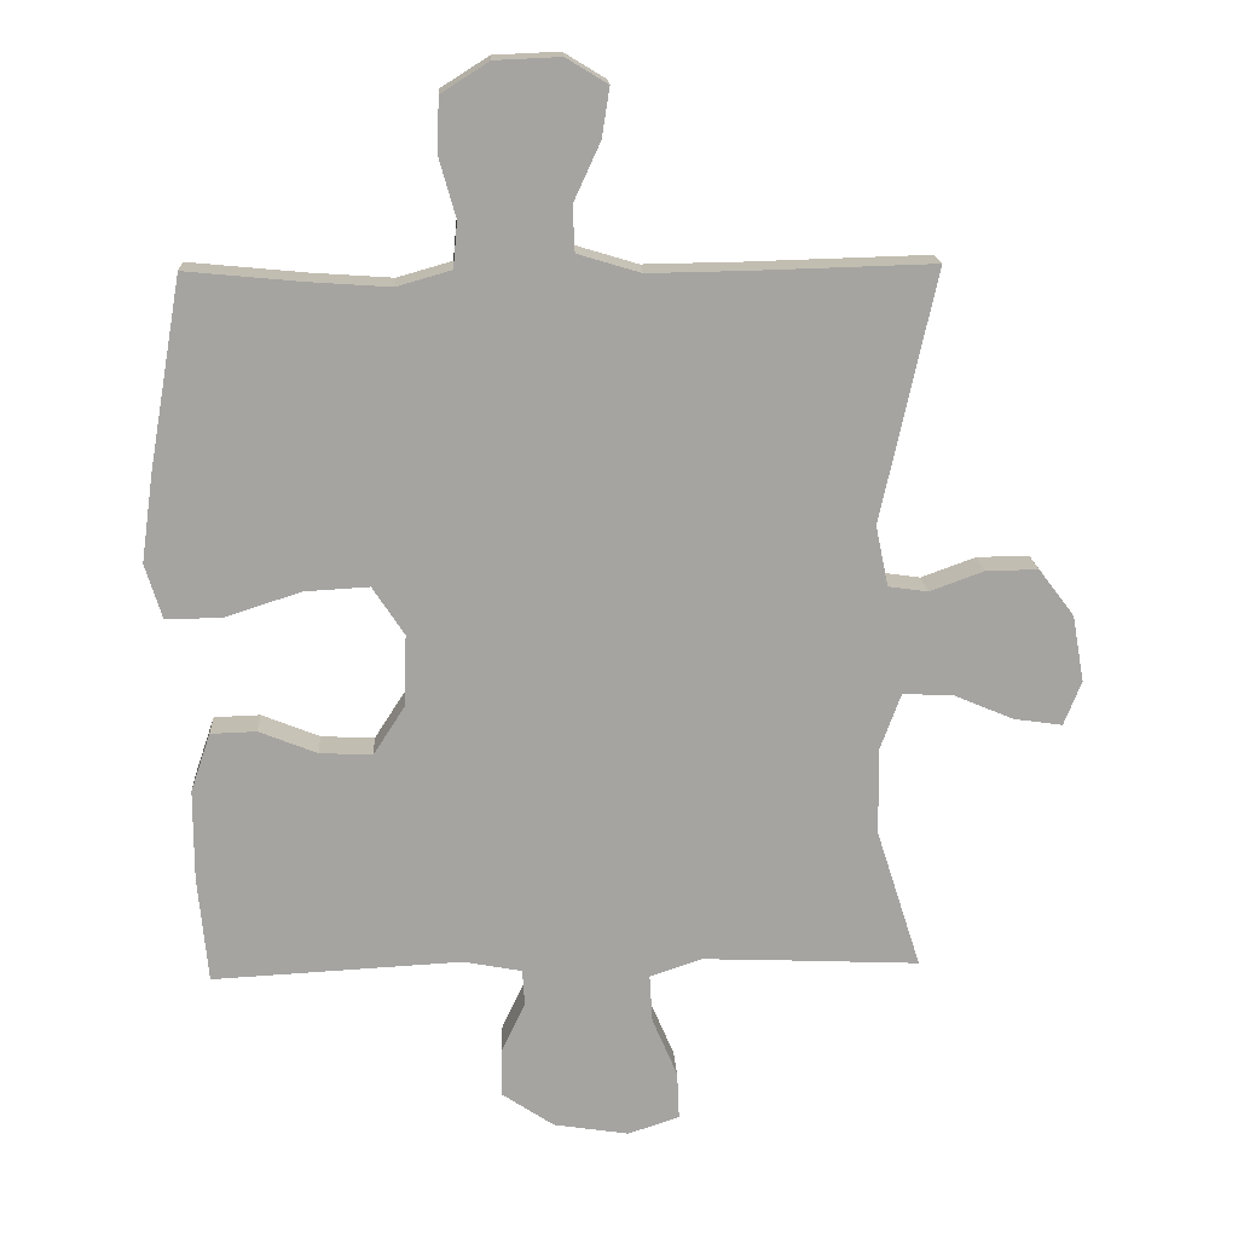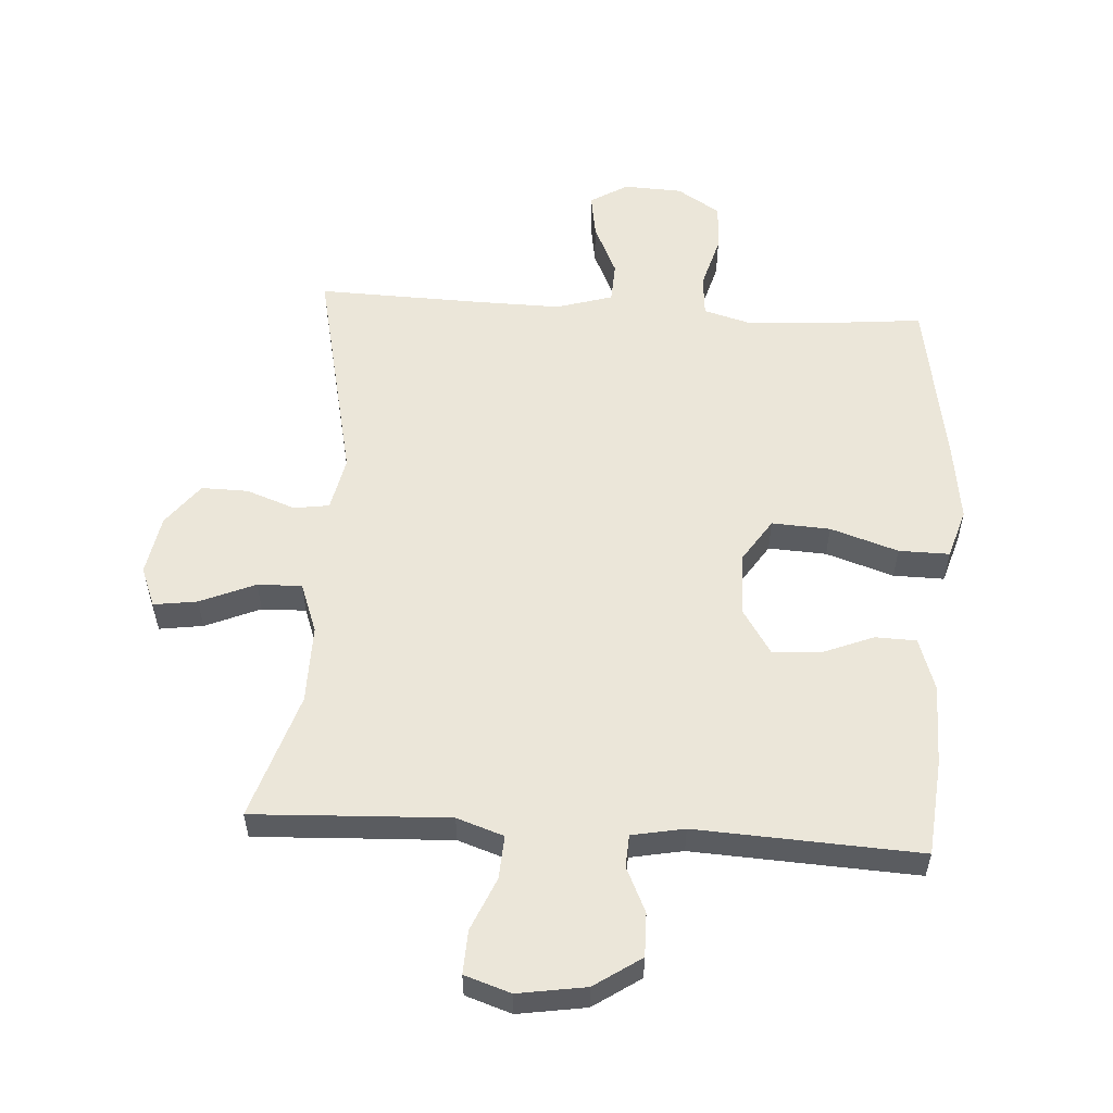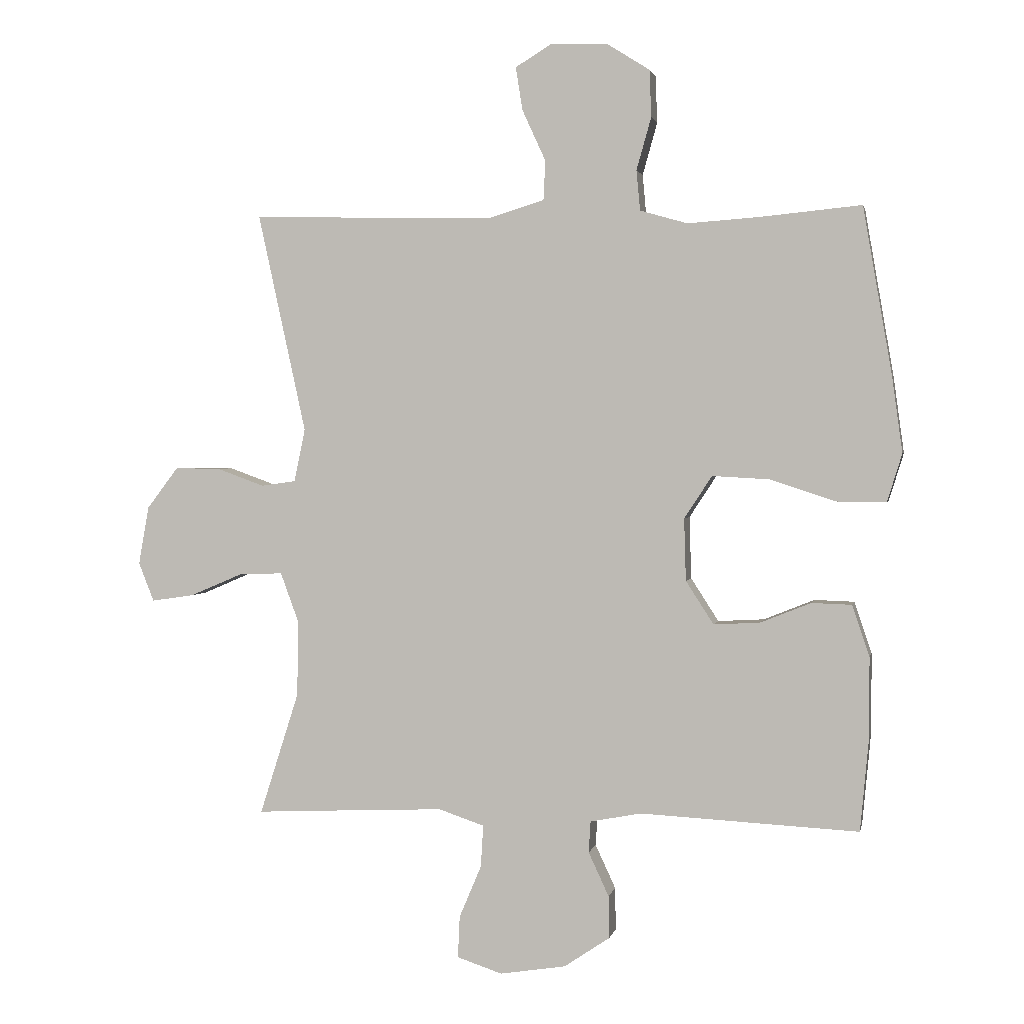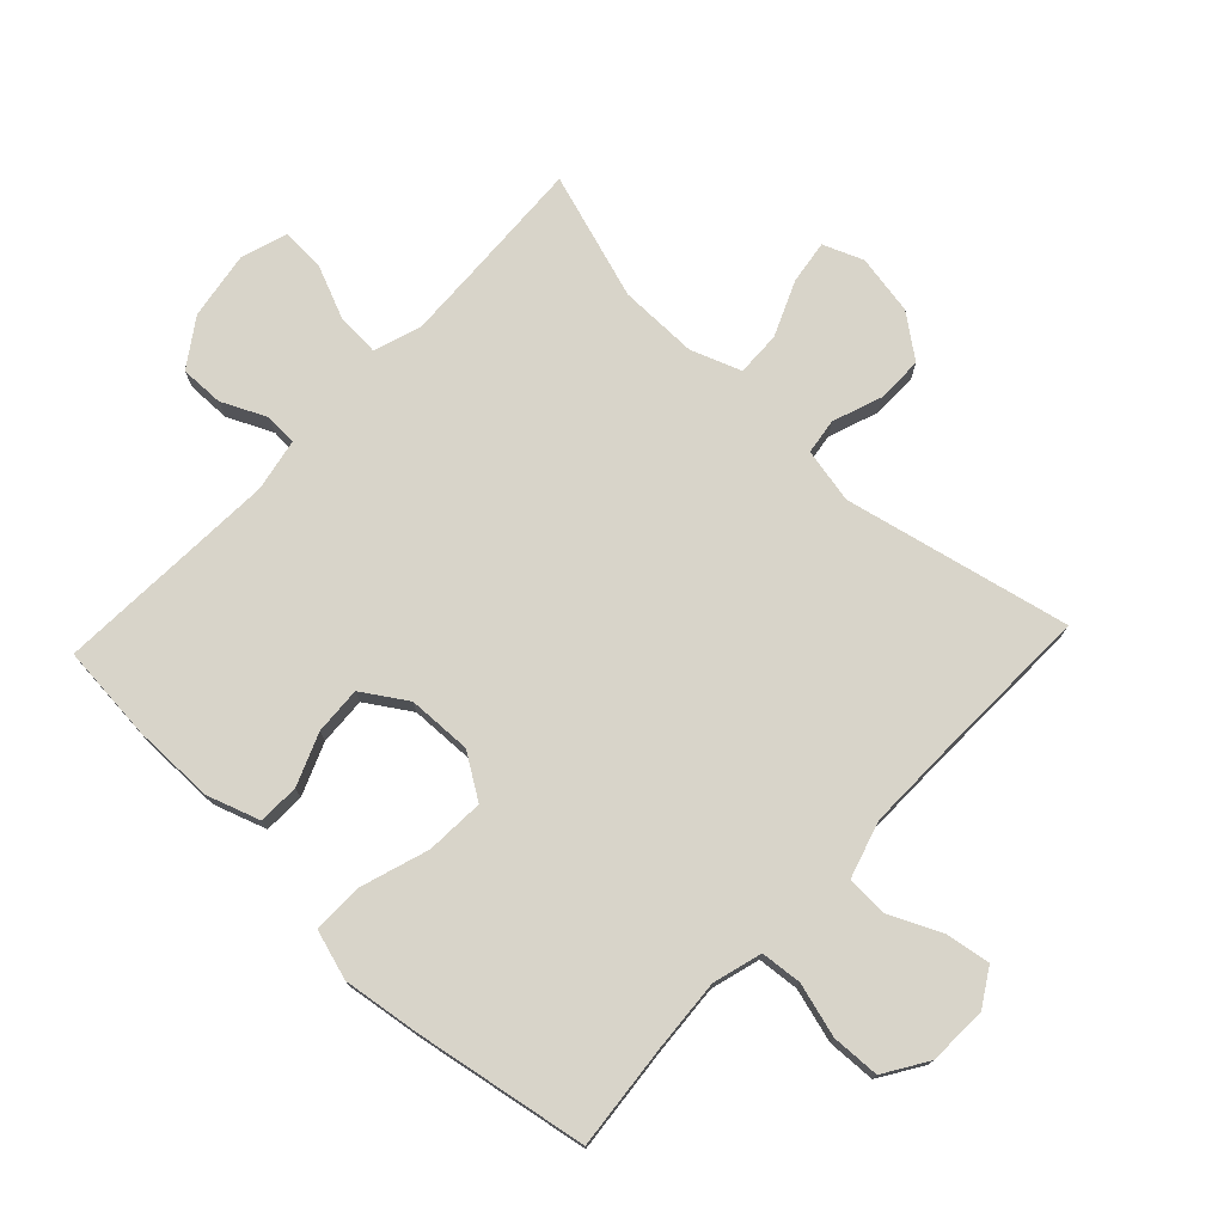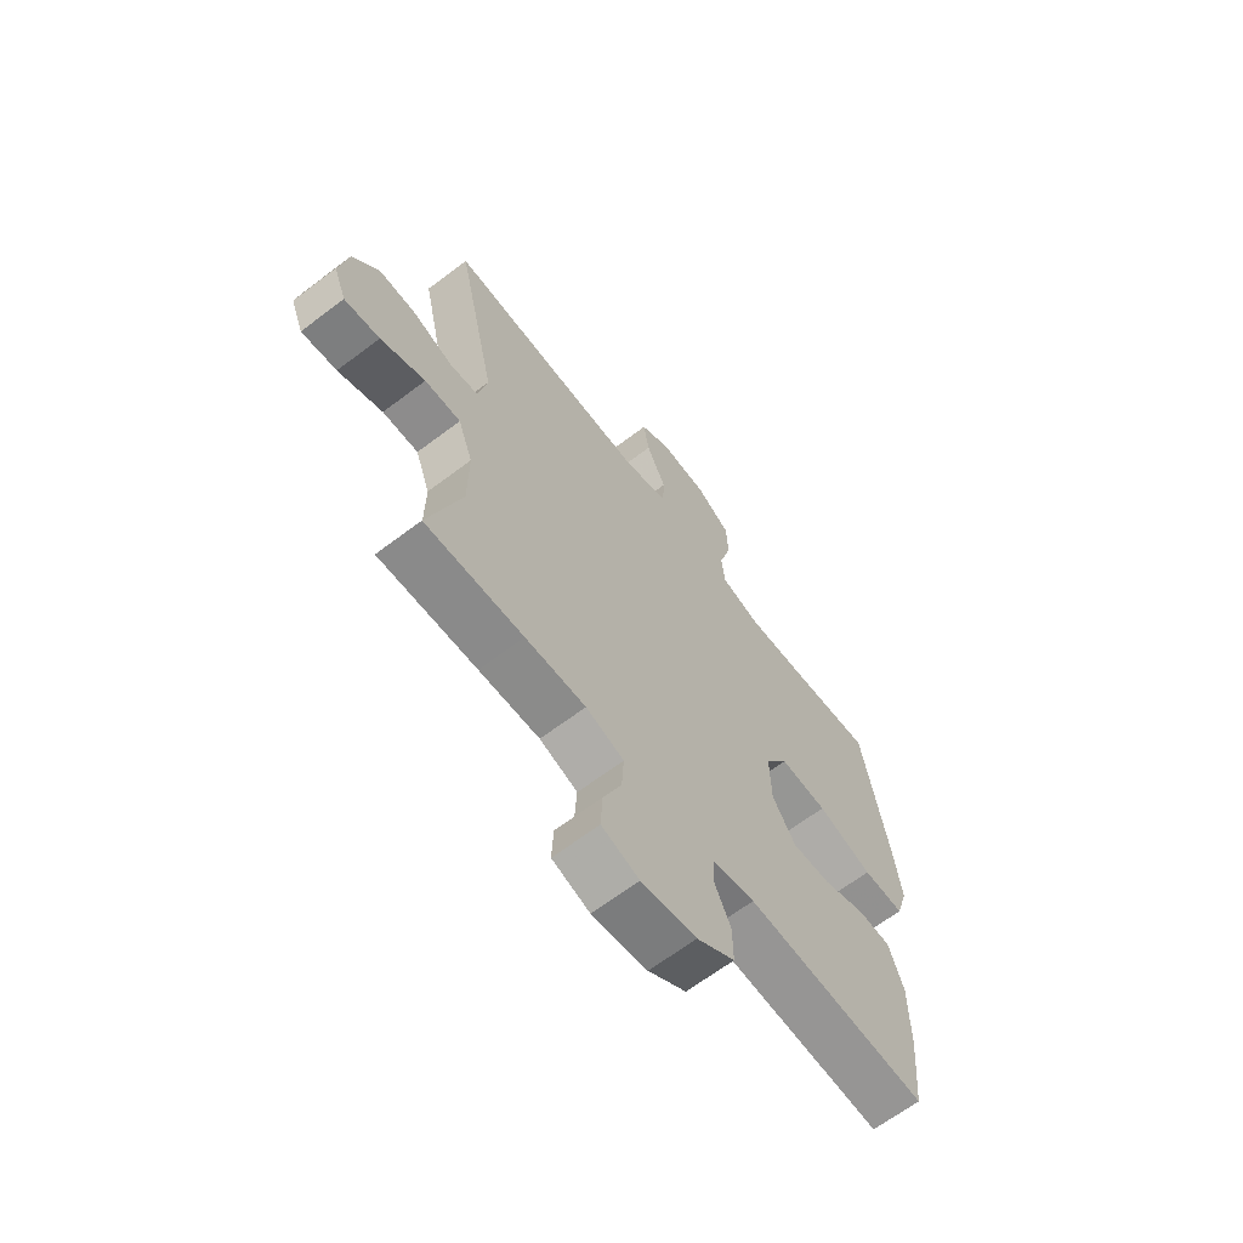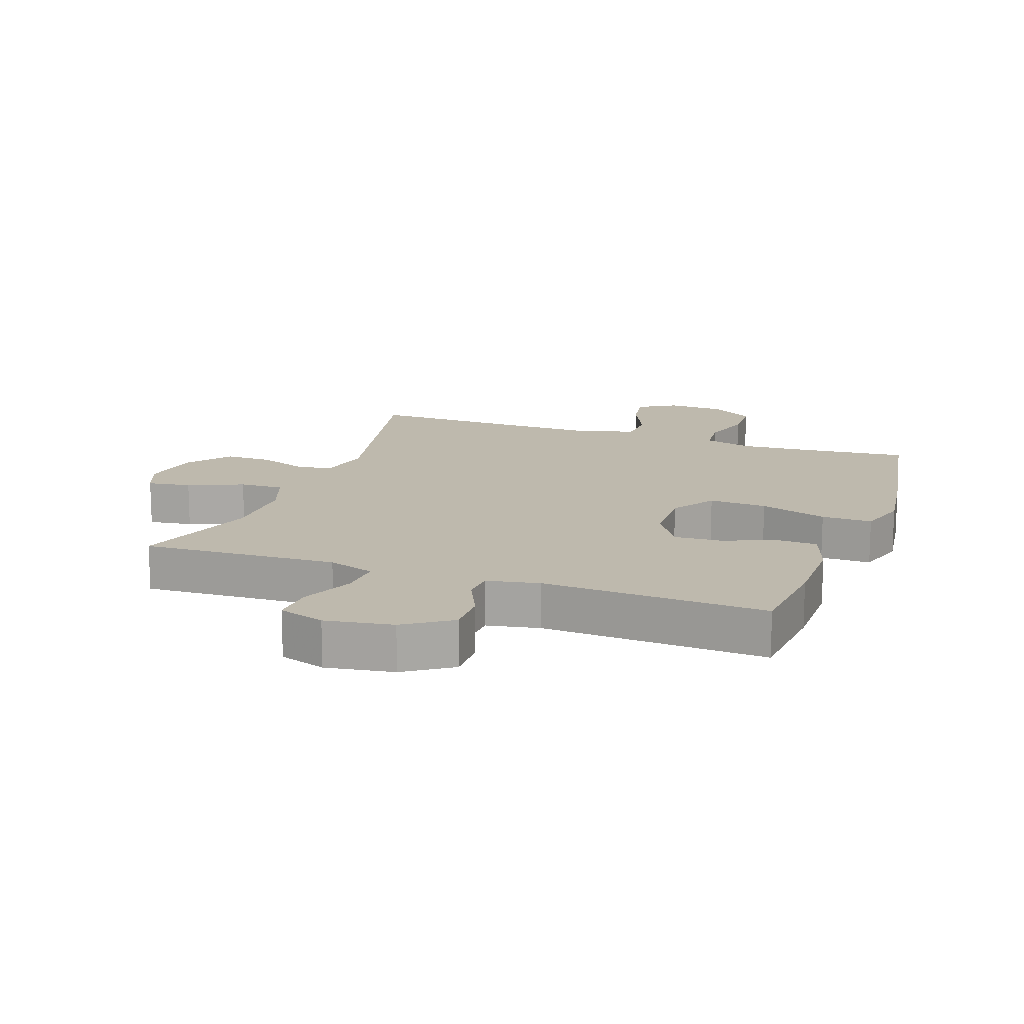
<metadata>
{"format":"obj","ext":"obj","renderer":"f3d","projection":"perspective","resolution":1024,"background":"white","views":[{"elev":16.9,"azim":-3.2,"up":"+Z"},{"elev":55.7,"azim":-176.3,"up":"+Y"},{"elev":1.9,"azim":-168.5,"up":"+Z"},{"elev":75.3,"azim":-46.7,"up":"+Y"},{"elev":-65.5,"azim":127.3,"up":"+Z"},{"elev":15.1,"azim":-160.3,"up":"+Y"}]}
</metadata>
<code>
v -0.5 0.07 -0.5
v -0.514 0.07 -0.348
v -0.514 0.07 -0.219
v -0.486 0.07 -0.136
v -0.421 0.07 -0.134
v -0.339 0.07 -0.167
v -0.264 0.07 -0.171
v -0.219 0.07 -0.101
v -0.216 0.07 0
v -0.261 0.07 0.069
v -0.353 0.07 0.064
v -0.46 0.07 0.029
v -0.54 0.07 0.028
v -0.564 0.07 0.106
v -0.547 0.07 0.229
v -0.5 0.07 0.5
v -0.335 0.07 0.484
v -0.22 0.07 0.476
v -0.143 0.07 0.498
v -0.137 0.07 0.563
v -0.161 0.07 0.648
v -0.158 0.07 0.724
v -0.09 0.07 0.767
v 0.003 0.07 0.771
v 0.062 0.07 0.735
v 0.051 0.07 0.665
v 0.013 0.07 0.582
v 0.016 0.07 0.518
v 0.105 0.07 0.491
v 0.243 0.07 0.493
v 0.5 0.07 0.5
v 0.422 0.07 0.144
v 0.44 0.07 0.058
v 0.496 0.07 0.05
v 0.573 0.07 0.078
v 0.647 0.07 0.079
v 0.698 0.07 0.012
v 0.715 0.07 -0.083
v 0.69 0.07 -0.146
v 0.621 0.07 -0.136
v 0.534 0.07 -0.099
v 0.464 0.07 -0.097
v 0.435 0.07 -0.176
v 0.436 0.07 -0.3
v 0.5 0.07 -0.5
v 0.309 0.07 -0.491
v 0.191 0.07 -0.486
v 0.117 0.07 -0.511
v 0.121 0.07 -0.579
v 0.157 0.07 -0.664
v 0.16 0.07 -0.732
v 0.087 0.07 -0.756
v -0.02 0.07 -0.739
v -0.094 0.07 -0.689
v -0.093 0.07 -0.62
v -0.06 0.07 -0.549
v -0.063 0.07 -0.498
v -0.146 0.07 -0.482
v -0.5 0 -0.5
v -0.514 0 -0.348
v -0.514 0 -0.219
v -0.486 0 -0.136
v -0.421 0 -0.134
v -0.339 0 -0.167
v -0.264 0 -0.171
v -0.219 0 -0.101
v -0.216 0 0
v -0.261 0 0.069
v -0.353 0 0.064
v -0.46 0 0.029
v -0.54 0 0.028
v -0.564 0 0.106
v -0.547 0 0.229
v -0.5 0 0.5
v -0.335 0 0.484
v -0.22 0 0.476
v -0.143 0 0.498
v -0.137 0 0.563
v -0.161 0 0.648
v -0.158 0 0.724
v -0.09 0 0.767
v 0.003 0 0.771
v 0.062 0 0.735
v 0.051 0 0.665
v 0.013 0 0.582
v 0.016 0 0.518
v 0.105 0 0.491
v 0.243 0 0.493
v 0.5 0 0.5
v 0.422 0 0.144
v 0.44 0 0.058
v 0.496 0 0.05
v 0.573 0 0.078
v 0.647 0 0.079
v 0.698 0 0.012
v 0.715 0 -0.083
v 0.69 0 -0.146
v 0.621 0 -0.136
v 0.534 0 -0.099
v 0.464 0 -0.097
v 0.435 0 -0.176
v 0.436 0 -0.3
v 0.5 0 -0.5
v 0.309 0 -0.491
v 0.191 0 -0.486
v 0.117 0 -0.511
v 0.121 0 -0.579
v 0.157 0 -0.664
v 0.16 0 -0.732
v 0.087 0 -0.756
v -0.02 0 -0.739
v -0.094 0 -0.689
v -0.093 0 -0.62
v -0.06 0 -0.549
v -0.063 0 -0.498
v -0.146 0 -0.482
f 54 55 56
f 53 54 56
f 52 53 56
f 51 52 56
f 50 51 56
f 49 50 56
f 48 49 56 57
f 47 48 57 58
f 44 45 46
f 43 44 46 47
f 42 43 47 58
f 39 40 41
f 38 39 41
f 37 38 41
f 36 37 41
f 35 36 41
f 34 35 41
f 33 34 41 42
f 58 1 2
f 42 58 2
f 33 42 2
f 32 33 2
f 25 26 27
f 24 25 27
f 23 24 27
f 22 23 27
f 21 22 27
f 20 21 27
f 19 20 27 28
f 18 19 28 29
f 15 16 17
f 14 15 17
f 13 14 17
f 12 13 17
f 11 12 17
f 10 11 17 18
f 18 29 30
f 10 18 30
f 9 10 30
f 4 5 6
f 3 4 6
f 2 3 6
f 2 6 7
f 32 2 7
f 30 31 32
f 9 30 32
f 8 9 32
f 7 8 32
f 114 113 112
f 114 112 111
f 114 111 110
f 114 110 109
f 114 109 108
f 114 108 107
f 115 114 107 106
f 116 115 106 105
f 104 103 102
f 105 104 102 101
f 116 105 101 100
f 99 98 97
f 99 97 96
f 99 96 95
f 99 95 94
f 99 94 93
f 99 93 92
f 100 99 92 91
f 60 59 116
f 60 116 100
f 60 100 91
f 60 91 90
f 85 84 83
f 85 83 82
f 85 82 81
f 85 81 80
f 85 80 79
f 85 79 78
f 86 85 78 77
f 87 86 77 76
f 75 74 73
f 75 73 72
f 75 72 71
f 75 71 70
f 75 70 69
f 76 75 69 68
f 88 87 76
f 88 76 68
f 88 68 67
f 64 63 62
f 64 62 61
f 64 61 60
f 65 64 60
f 65 60 90
f 90 89 88
f 90 88 67
f 90 67 66
f 90 66 65
f 1 59 60 2
f 2 60 61 3
f 3 61 62 4
f 4 62 63 5
f 5 63 64 6
f 6 64 65 7
f 7 65 66 8
f 8 66 67 9
f 9 67 68 10
f 10 68 69 11
f 11 69 70 12
f 12 70 71 13
f 13 71 72 14
f 14 72 73 15
f 15 73 74 16
f 16 74 75 17
f 17 75 76 18
f 18 76 77 19
f 19 77 78 20
f 20 78 79 21
f 21 79 80 22
f 22 80 81 23
f 23 81 82 24
f 24 82 83 25
f 25 83 84 26
f 26 84 85 27
f 27 85 86 28
f 28 86 87 29
f 29 87 88 30
f 30 88 89 31
f 31 89 90 32
f 32 90 91 33
f 33 91 92 34
f 34 92 93 35
f 35 93 94 36
f 36 94 95 37
f 37 95 96 38
f 38 96 97 39
f 39 97 98 40
f 40 98 99 41
f 41 99 100 42
f 42 100 101 43
f 43 101 102 44
f 44 102 103 45
f 45 103 104 46
f 46 104 105 47
f 47 105 106 48
f 48 106 107 49
f 49 107 108 50
f 50 108 109 51
f 51 109 110 52
f 52 110 111 53
f 53 111 112 54
f 54 112 113 55
f 55 113 114 56
f 56 114 115 57
f 57 115 116 58
f 58 116 59 1

</code>
